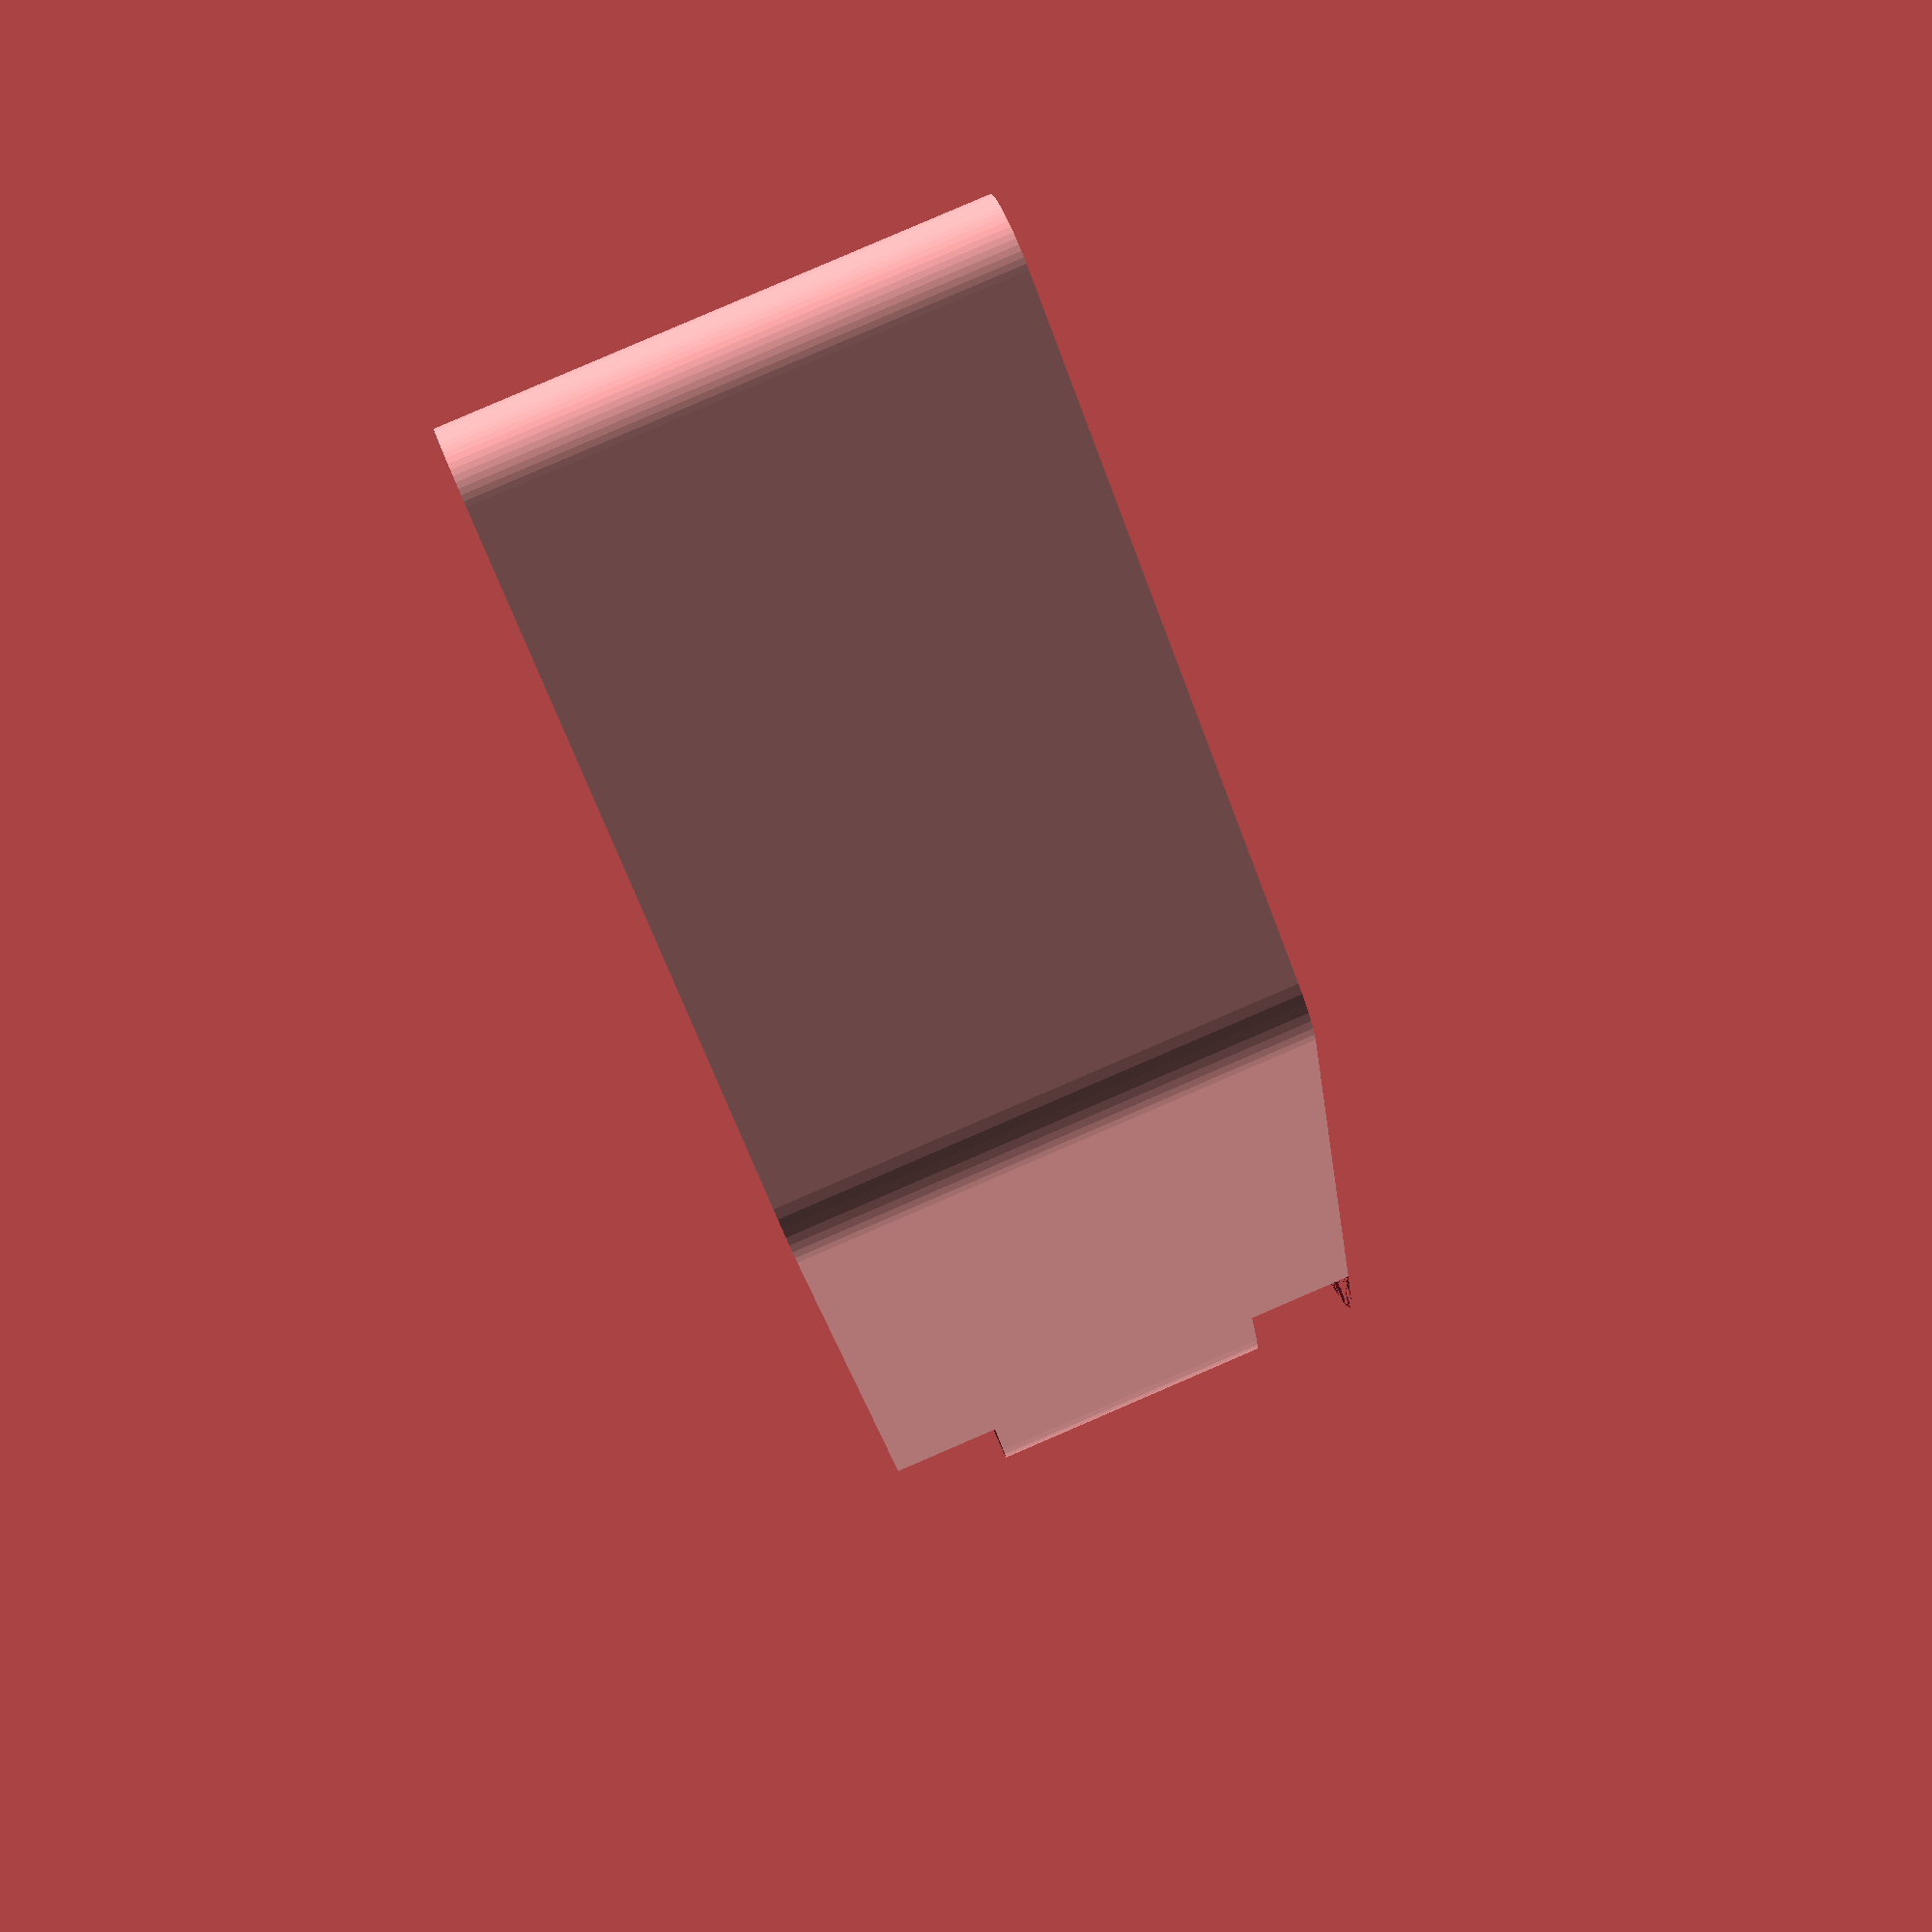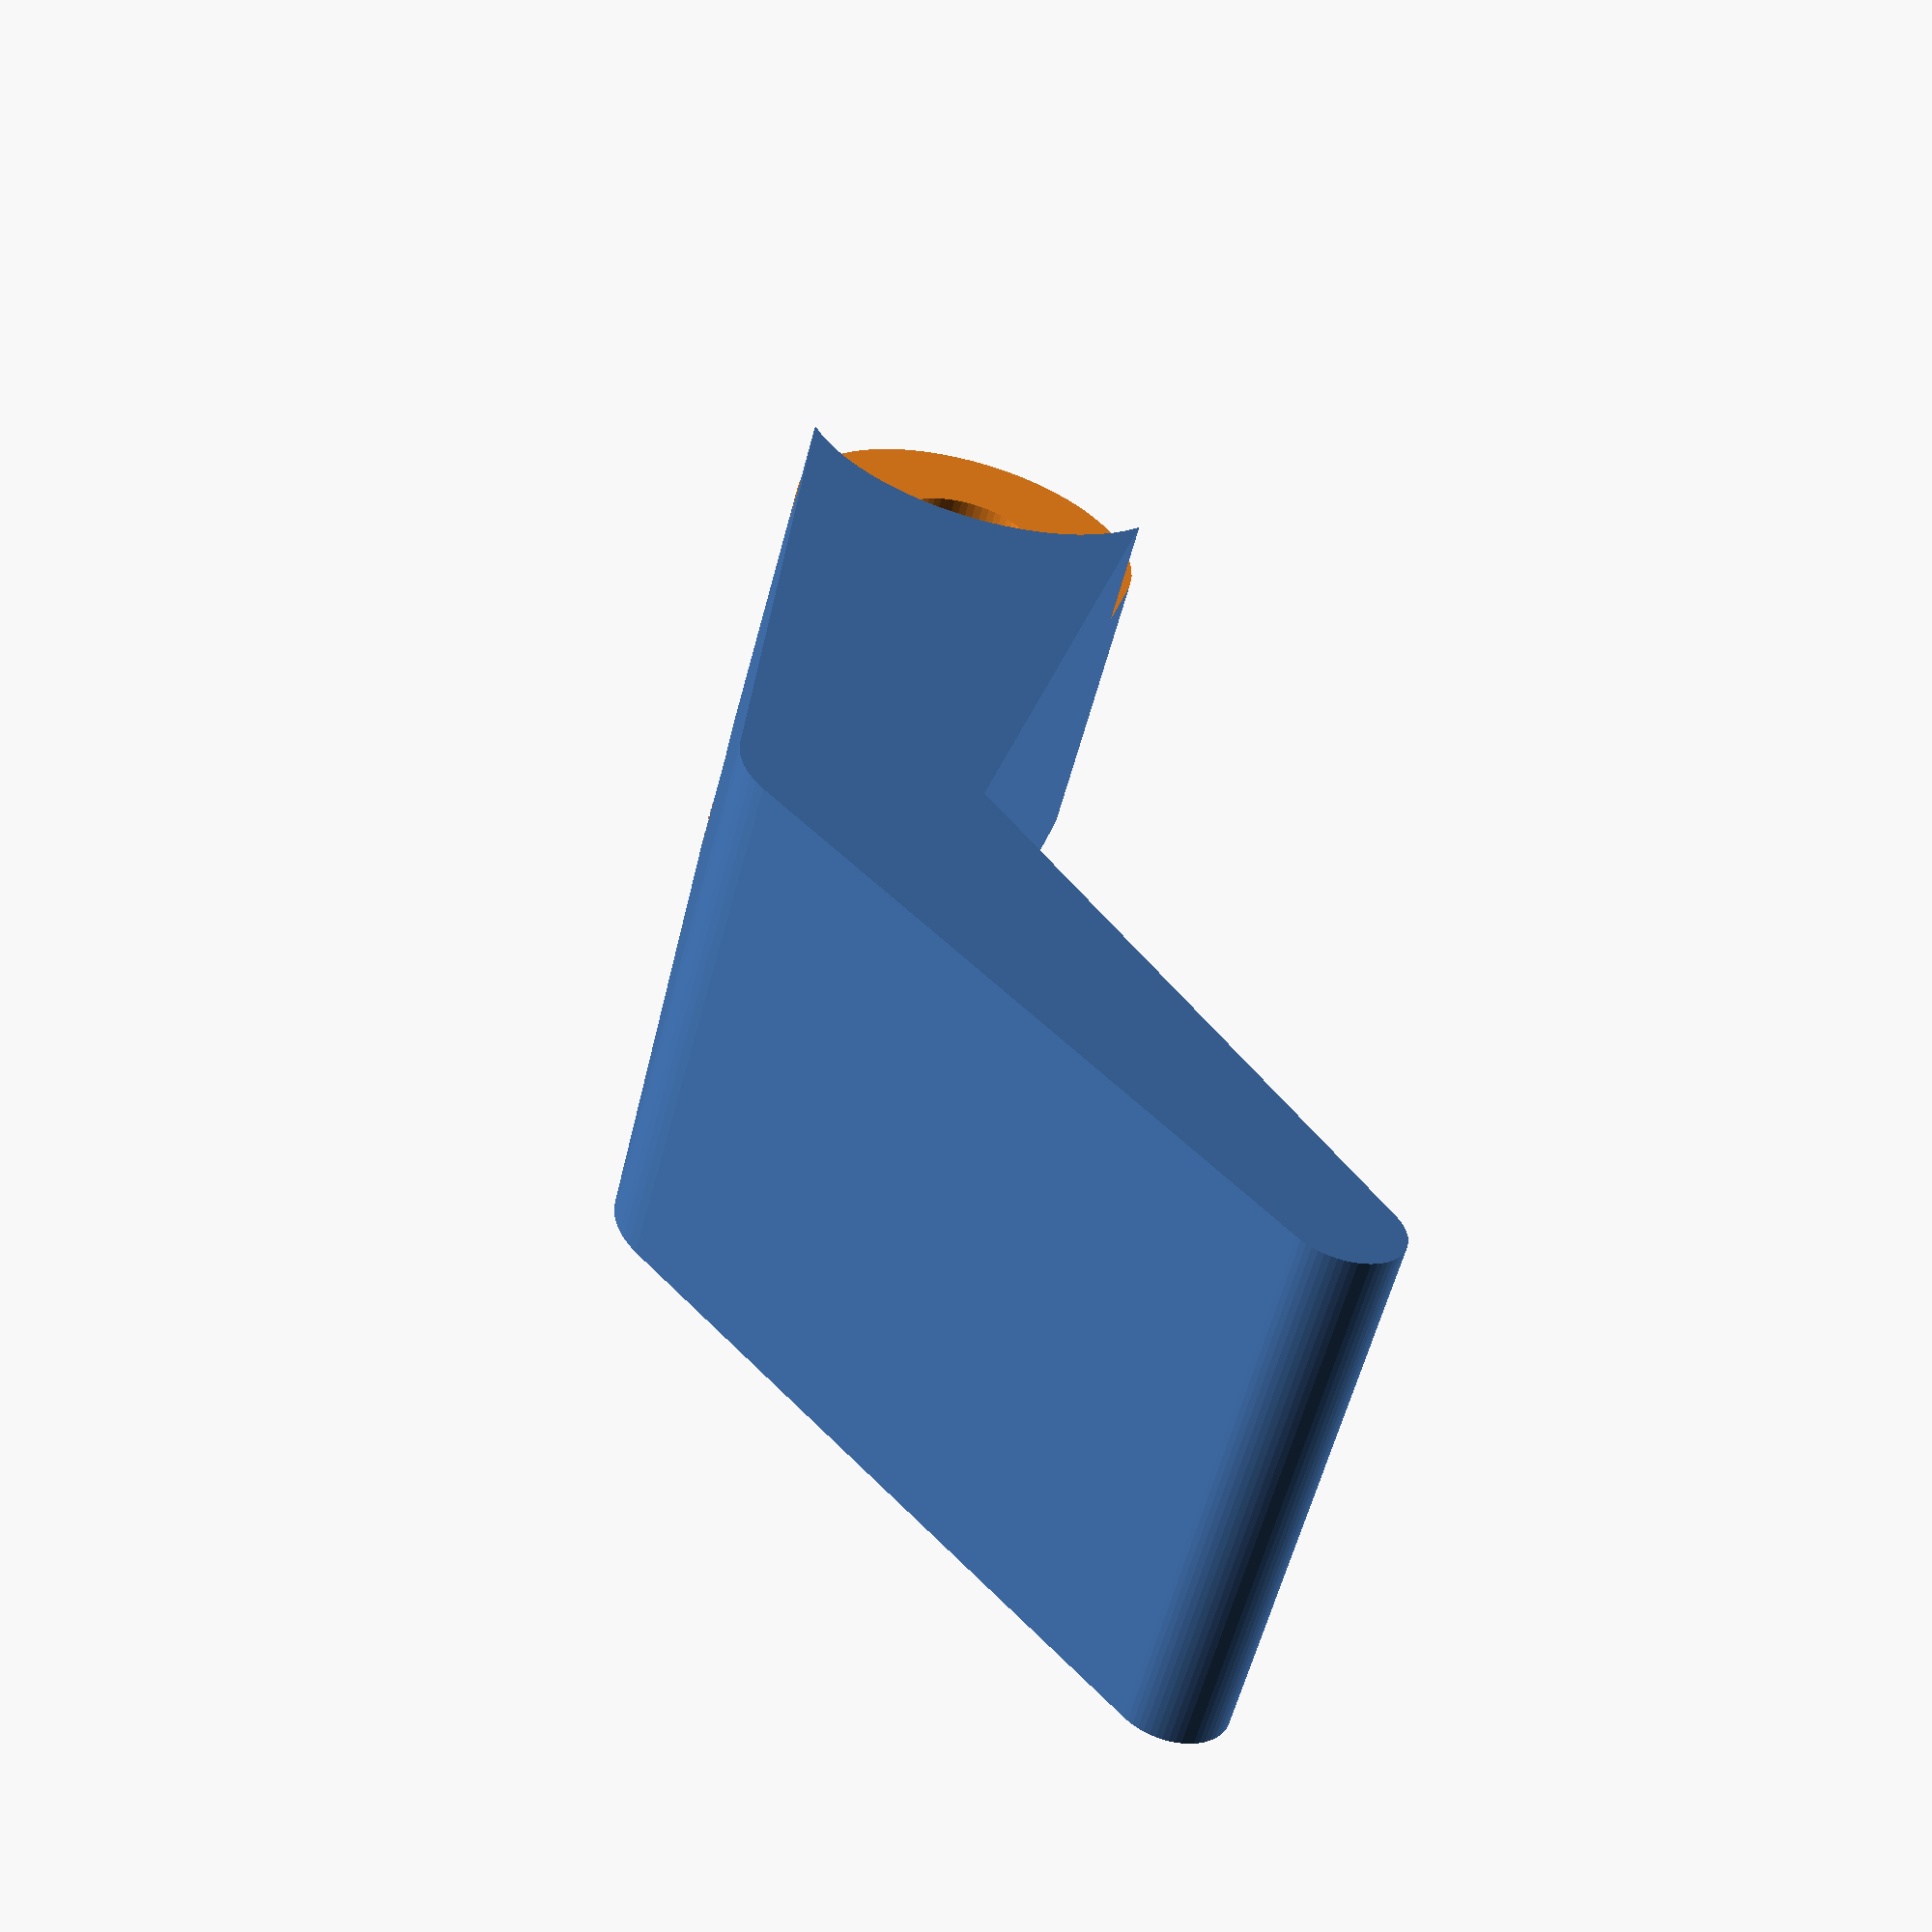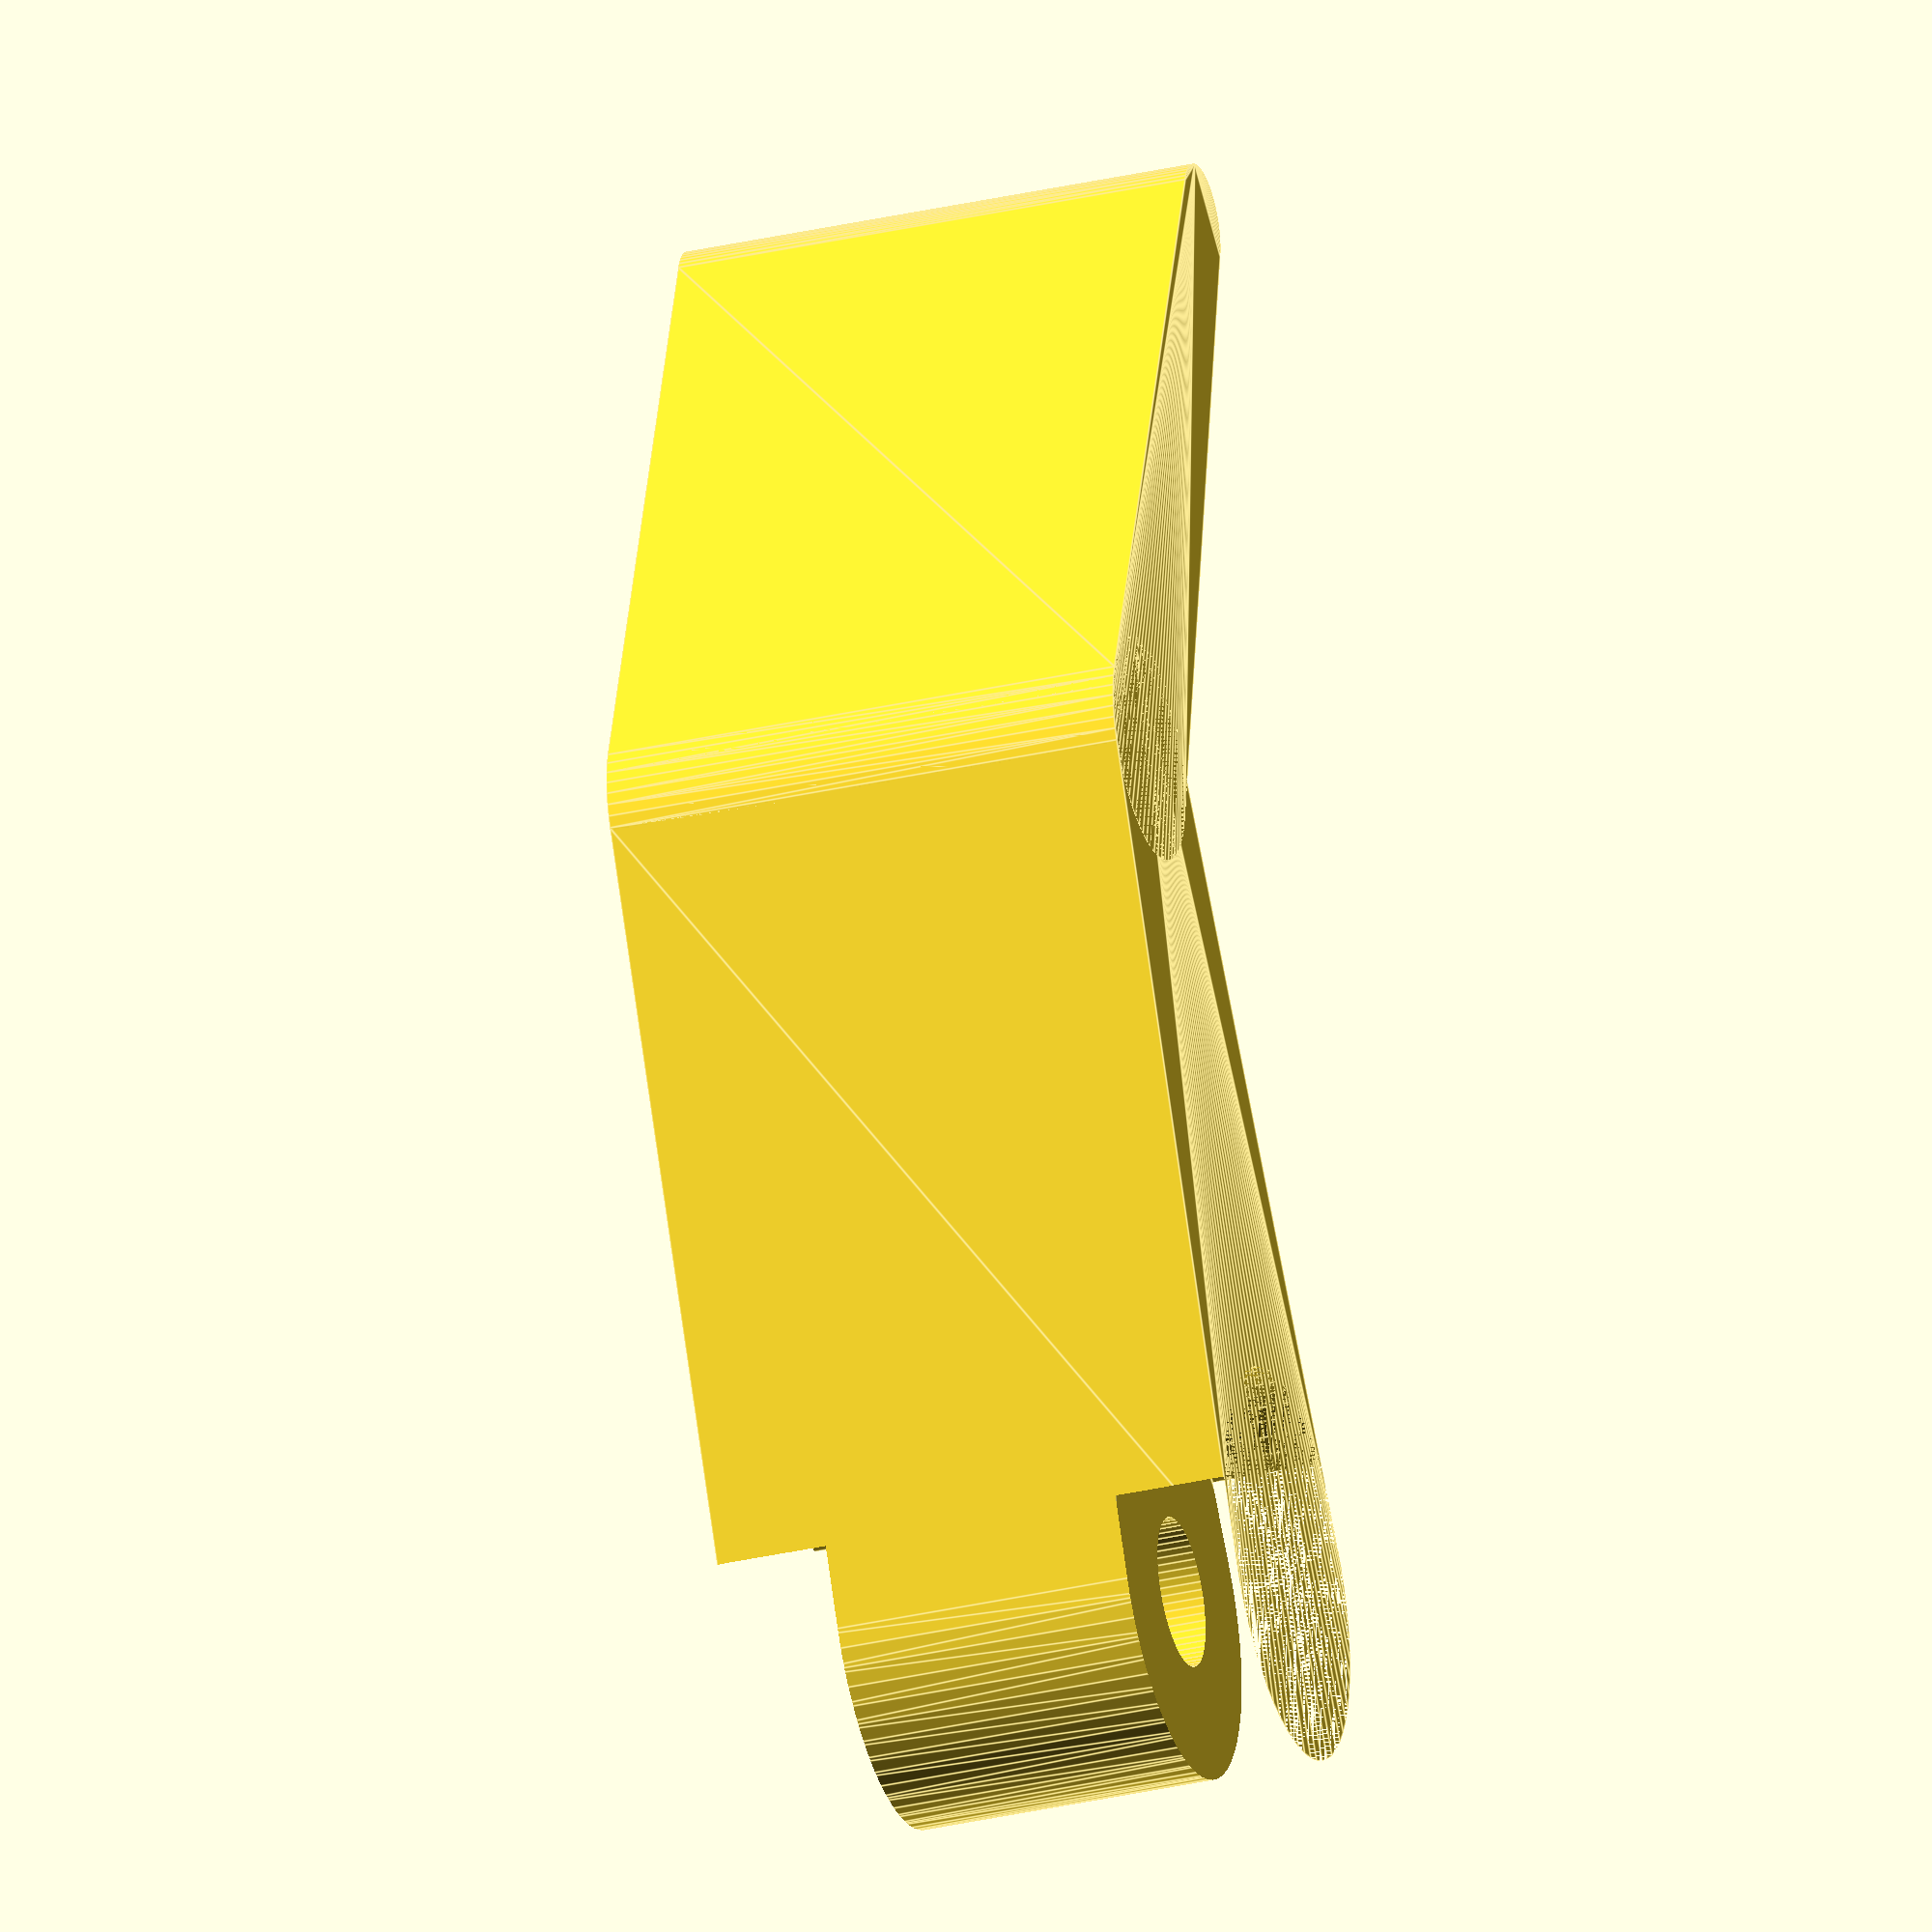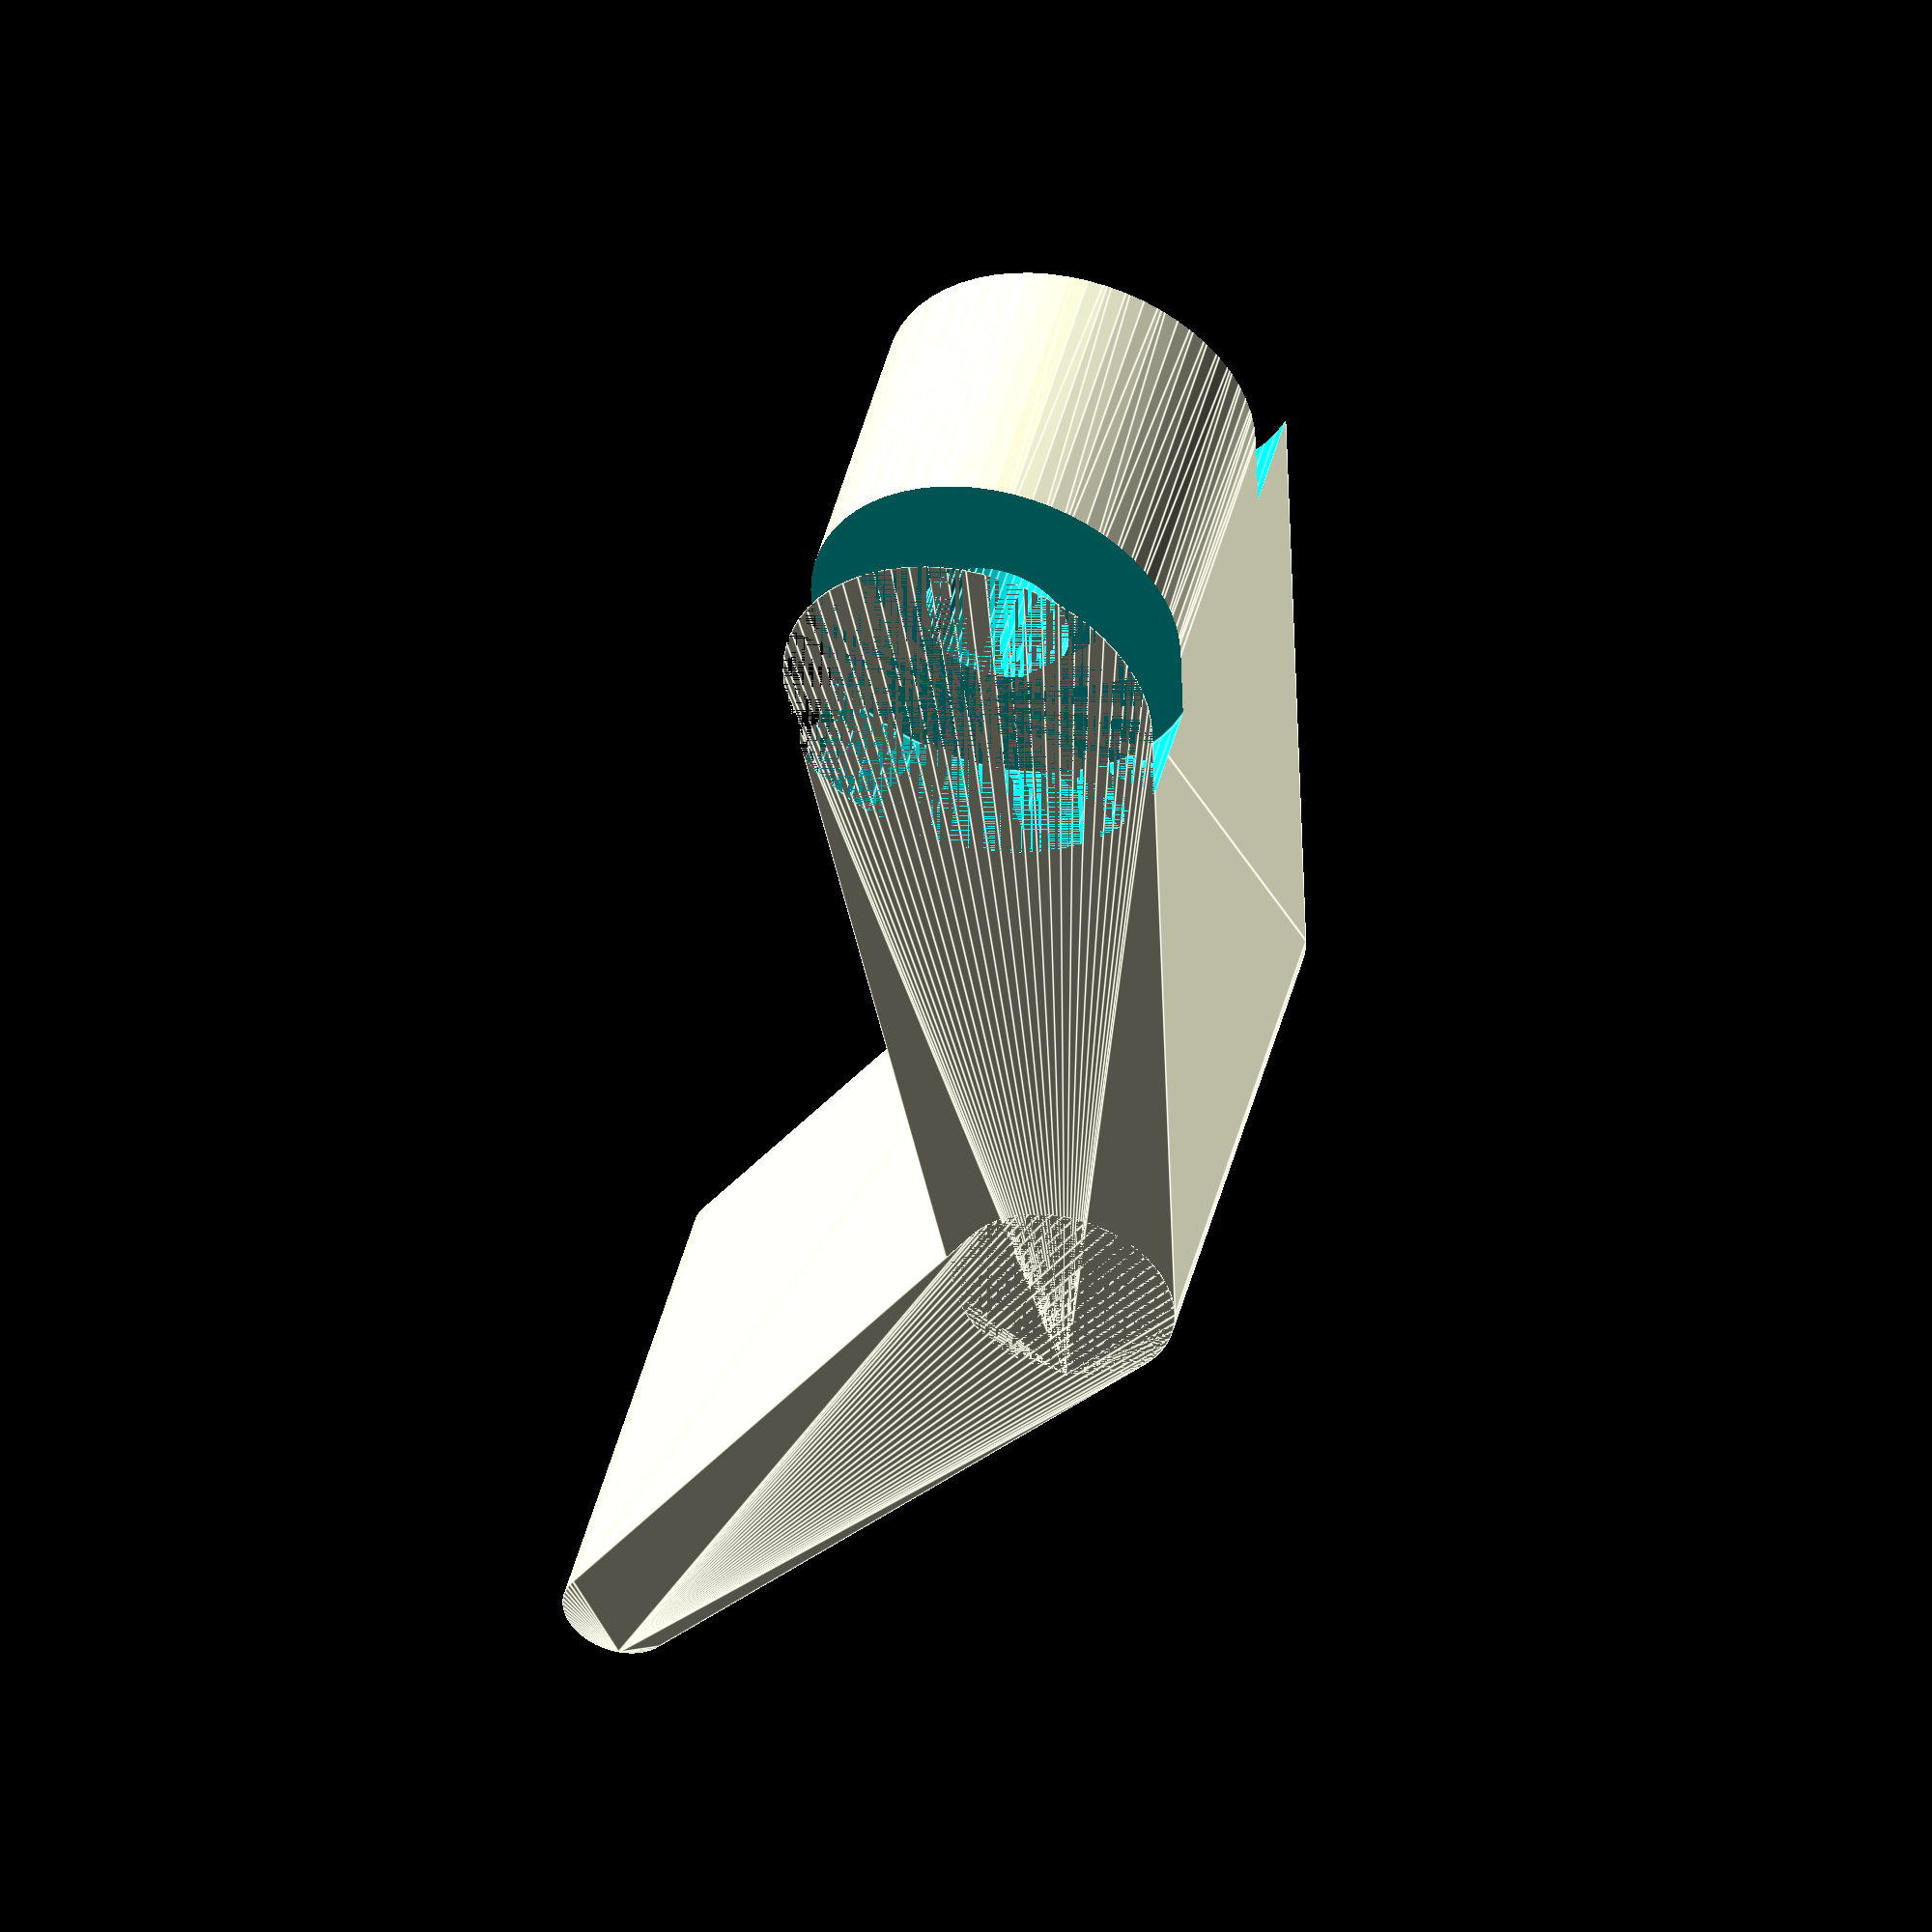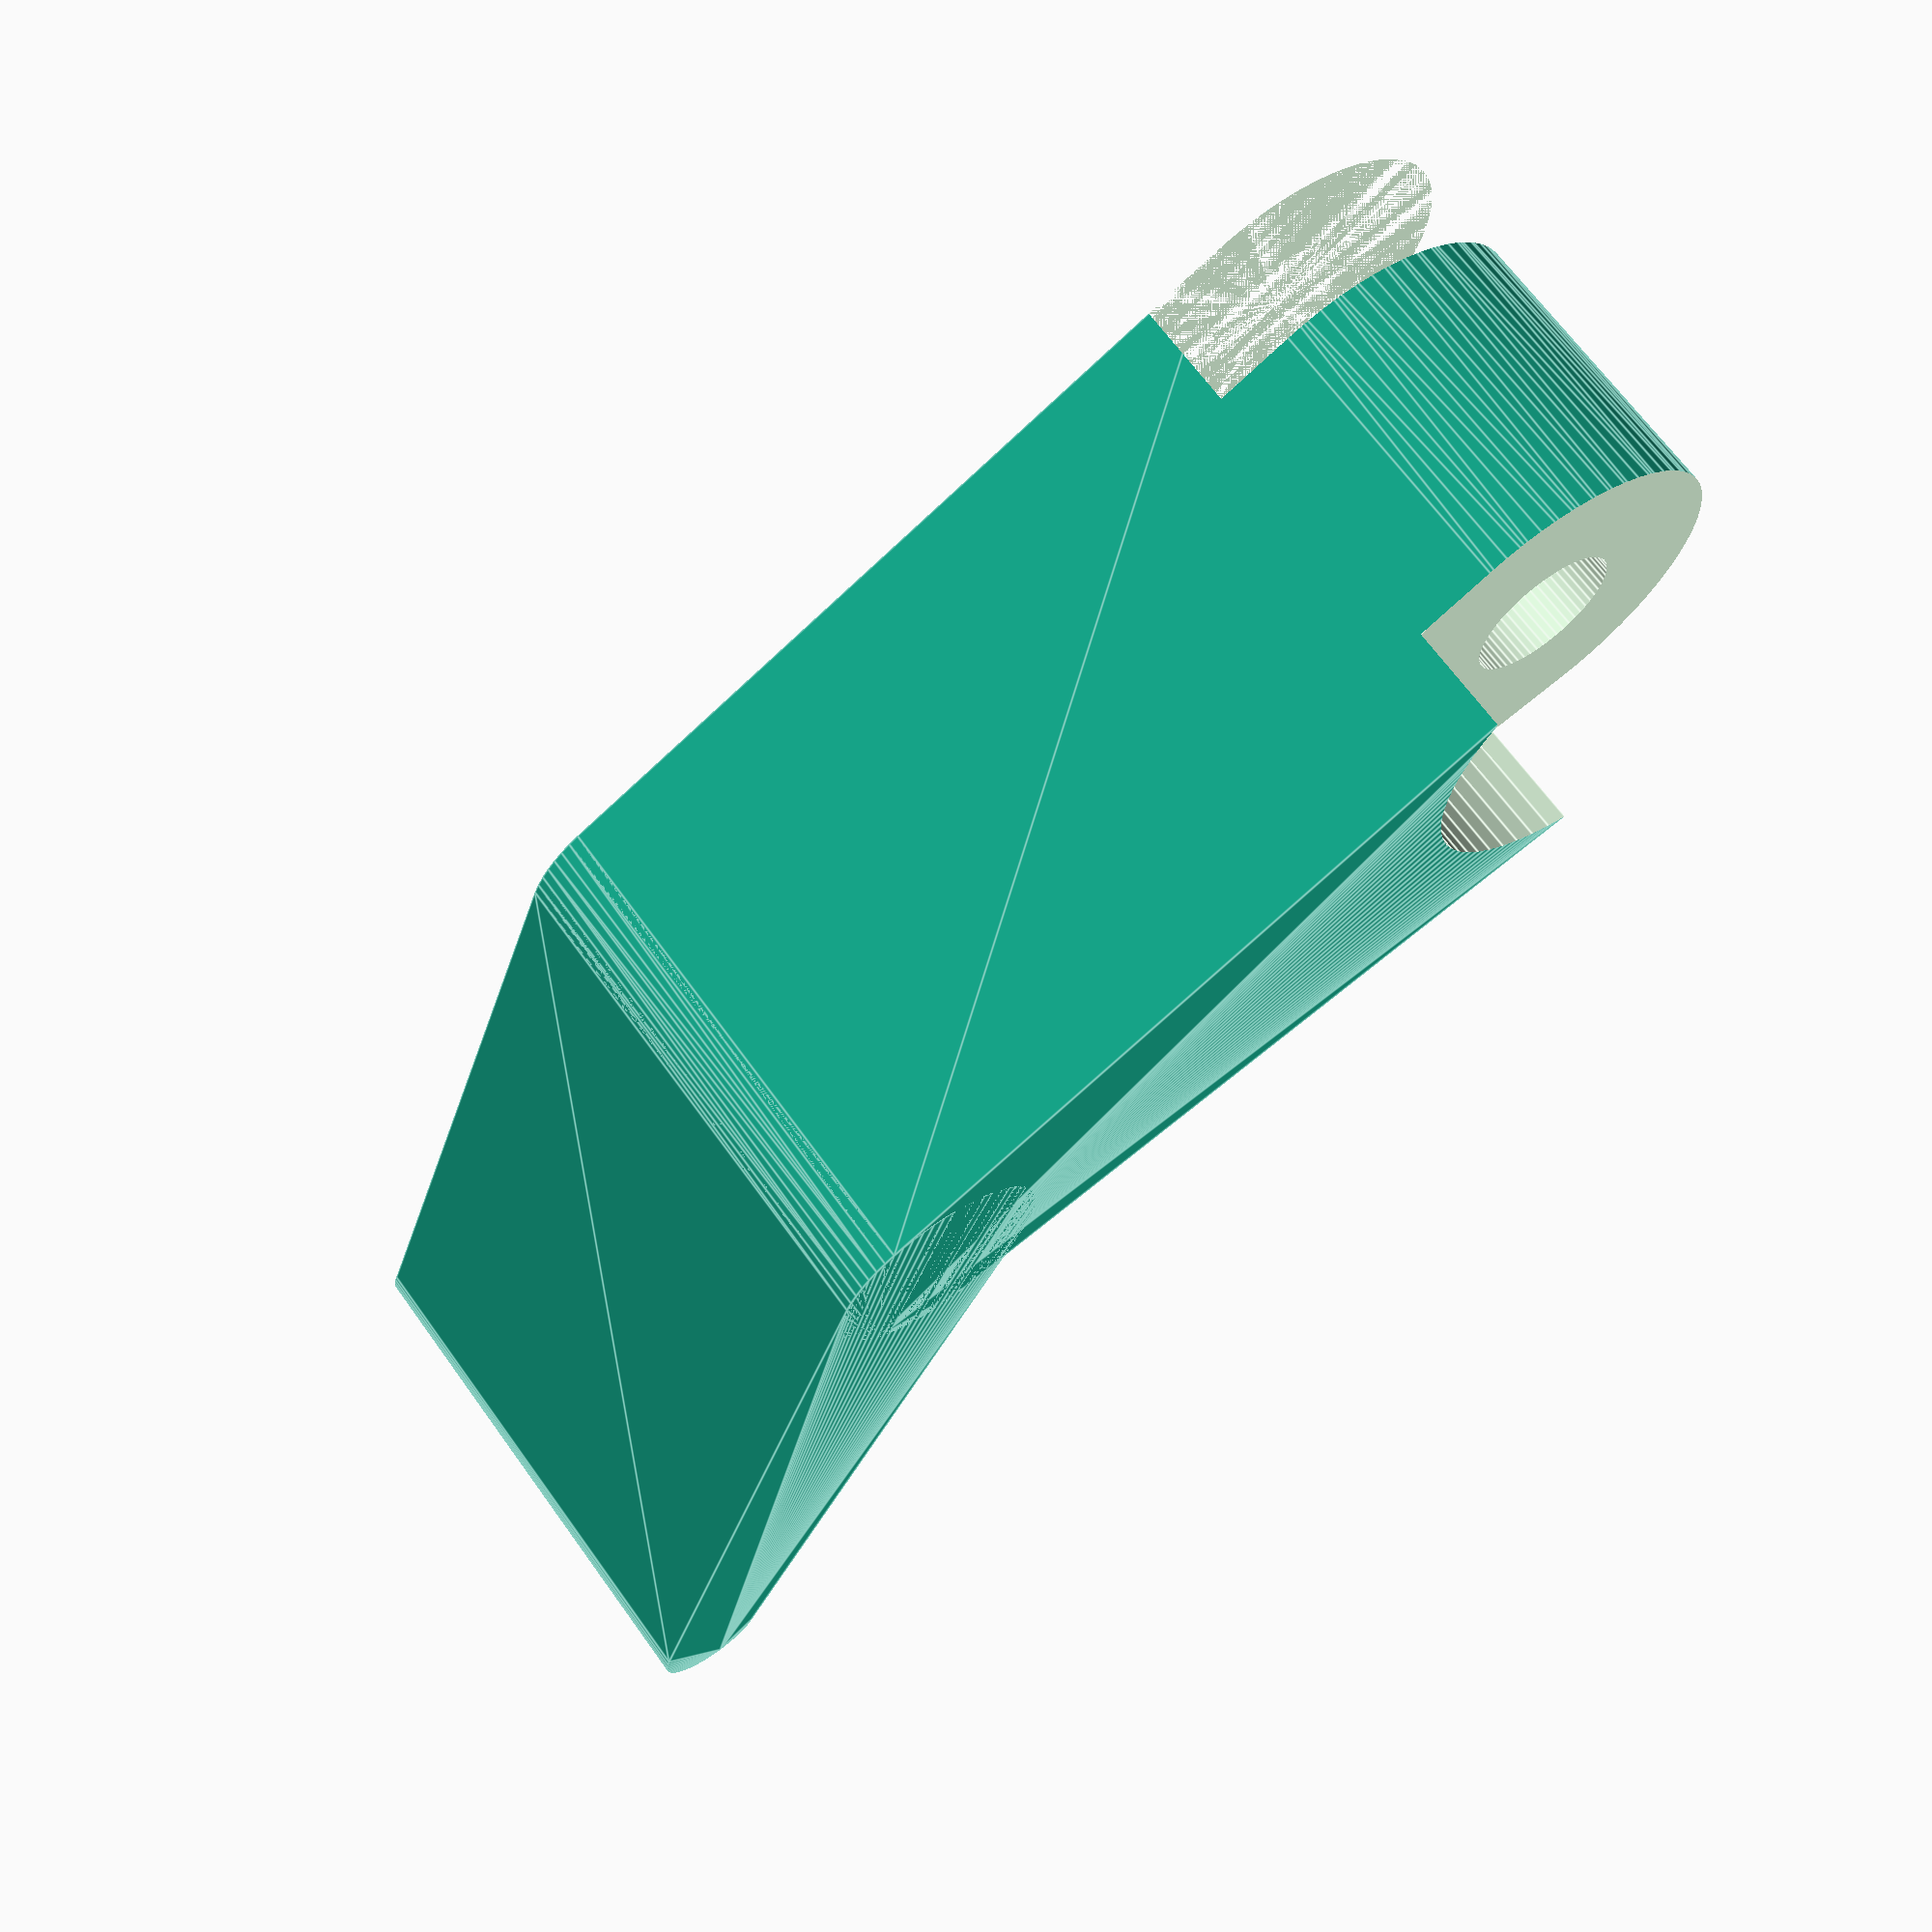
<openscad>
$fn=60;

difference(){
hull(){
cylinder(d=10,h=14);
translate([-9,-20,0])cylinder(d=6,h=14);
}
cylinder(d=4,h=22);
translate([0,0,11])cylinder(d=11,h=14);
cylinder(d=11,h=3);
}

hull(){
translate([-9,-20,0])cylinder(d=6,h=14);
translate([-2,-38,0])cylinder(d=3,h=14);
}

</openscad>
<views>
elev=95.7 azim=324.2 roll=113.3 proj=p view=solid
elev=59.3 azim=345.0 roll=345.2 proj=p view=solid
elev=31.5 azim=188.0 roll=108.4 proj=o view=edges
elev=313.8 azim=342.6 roll=194.2 proj=o view=edges
elev=294.0 azim=45.5 roll=324.5 proj=p view=edges
</views>
